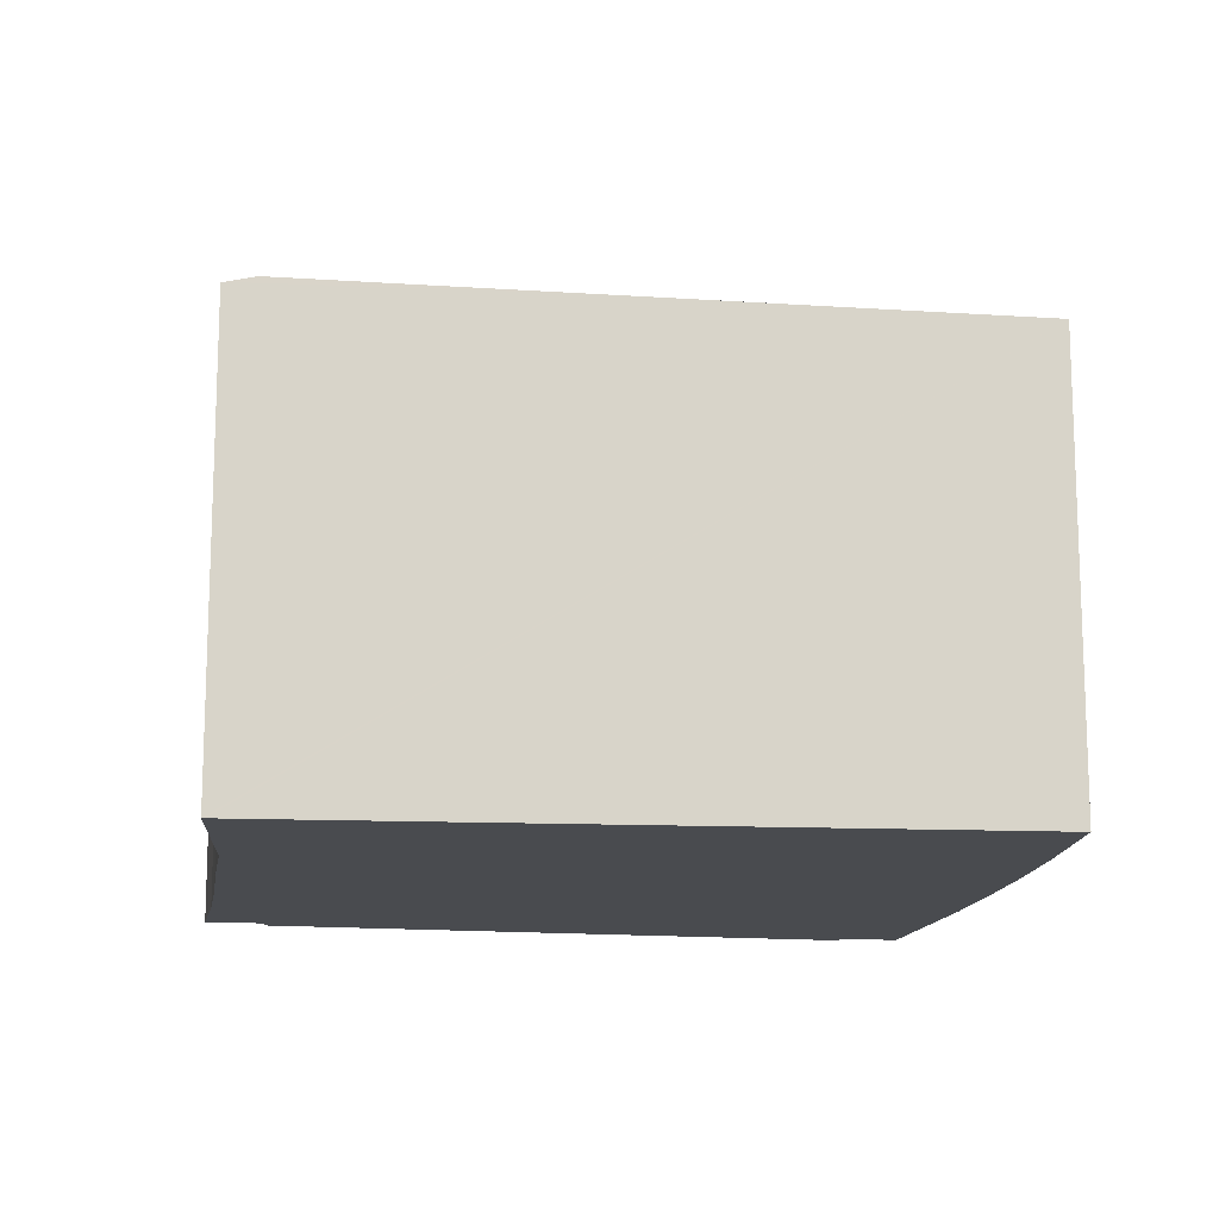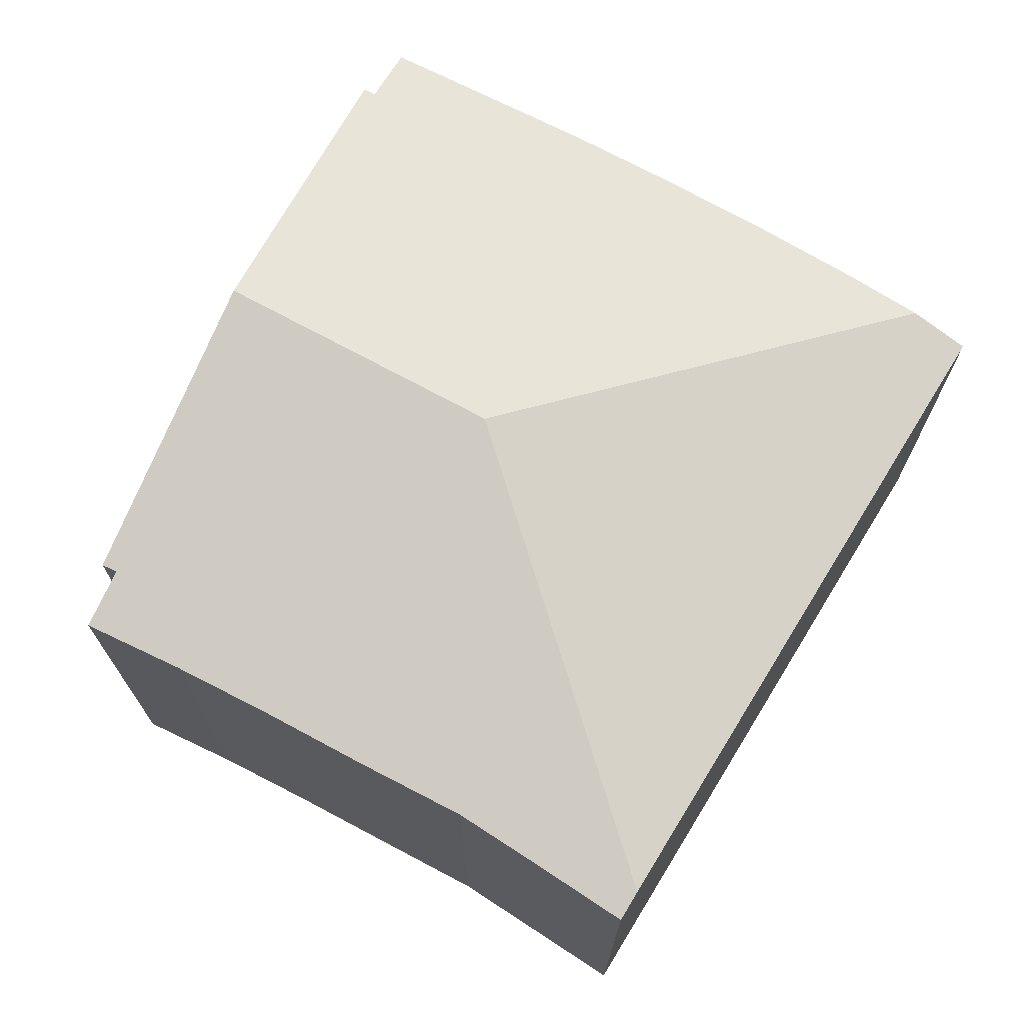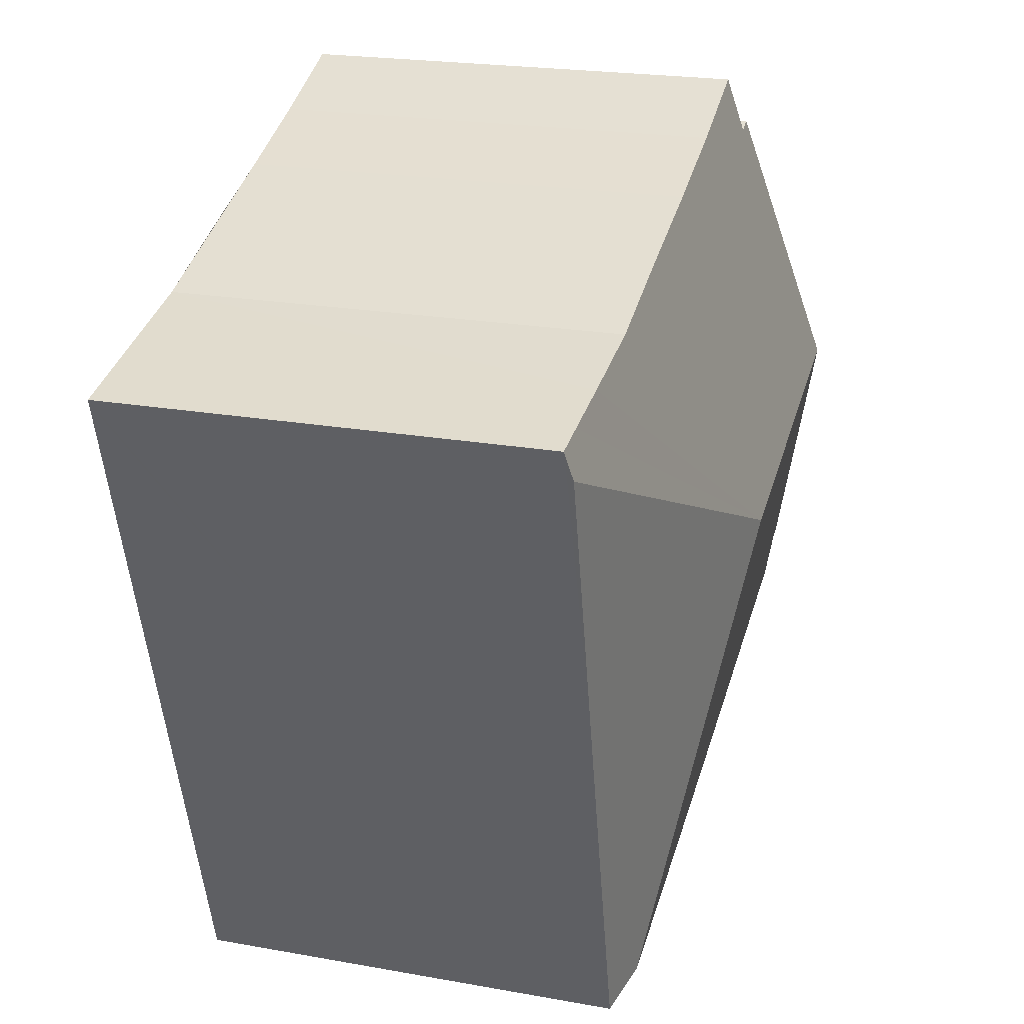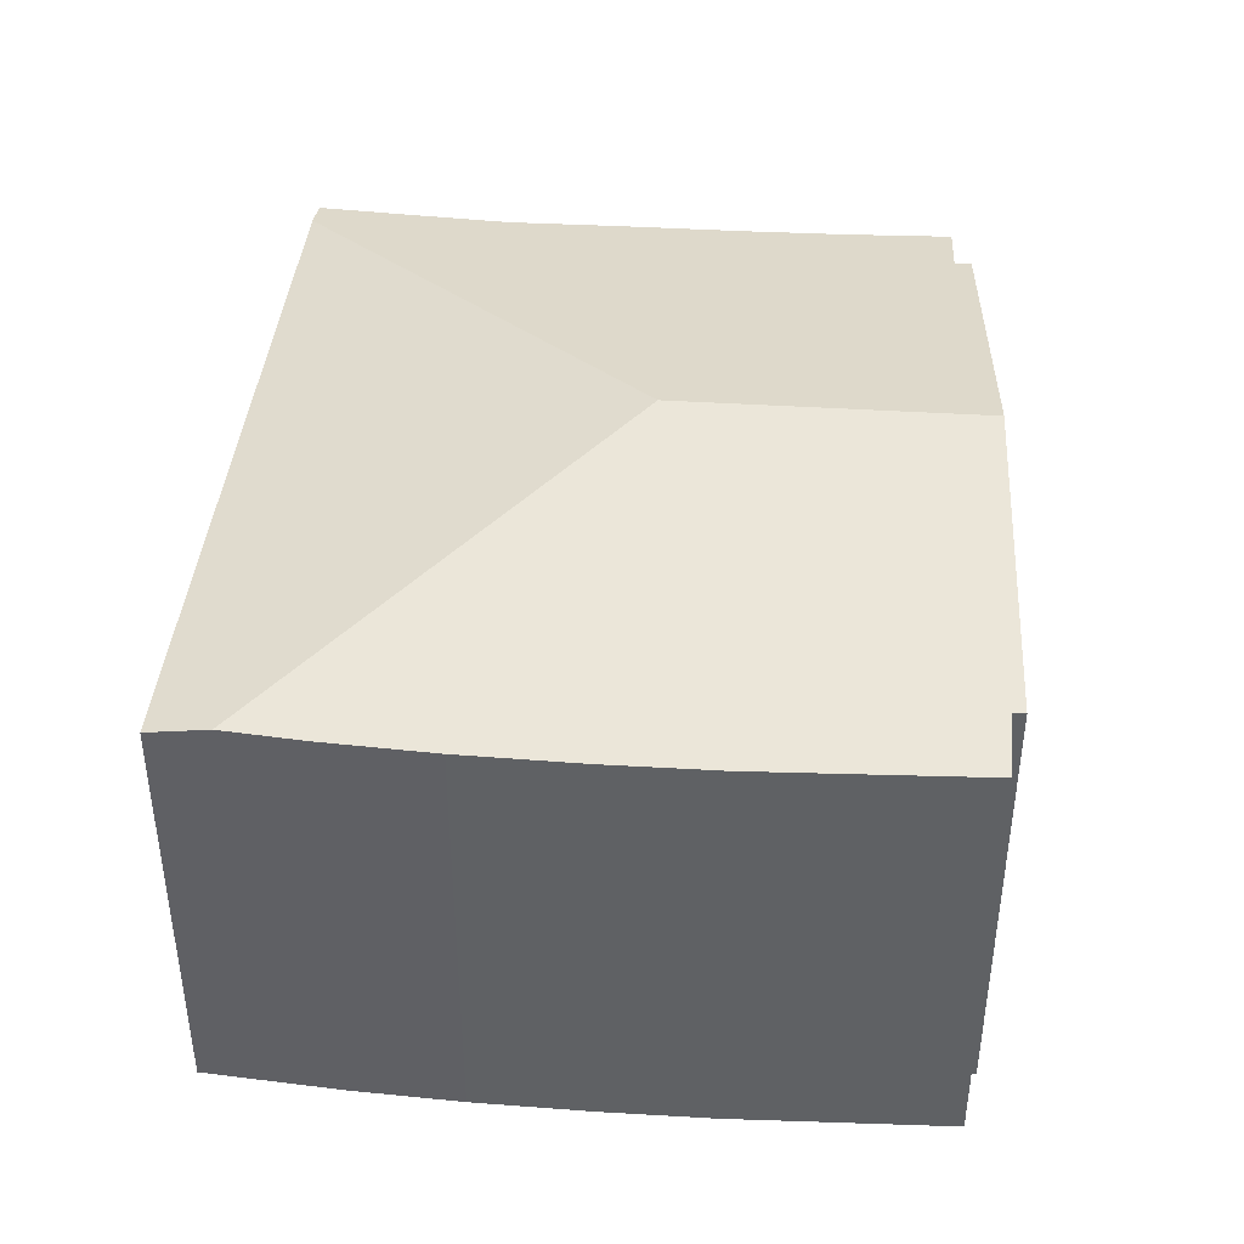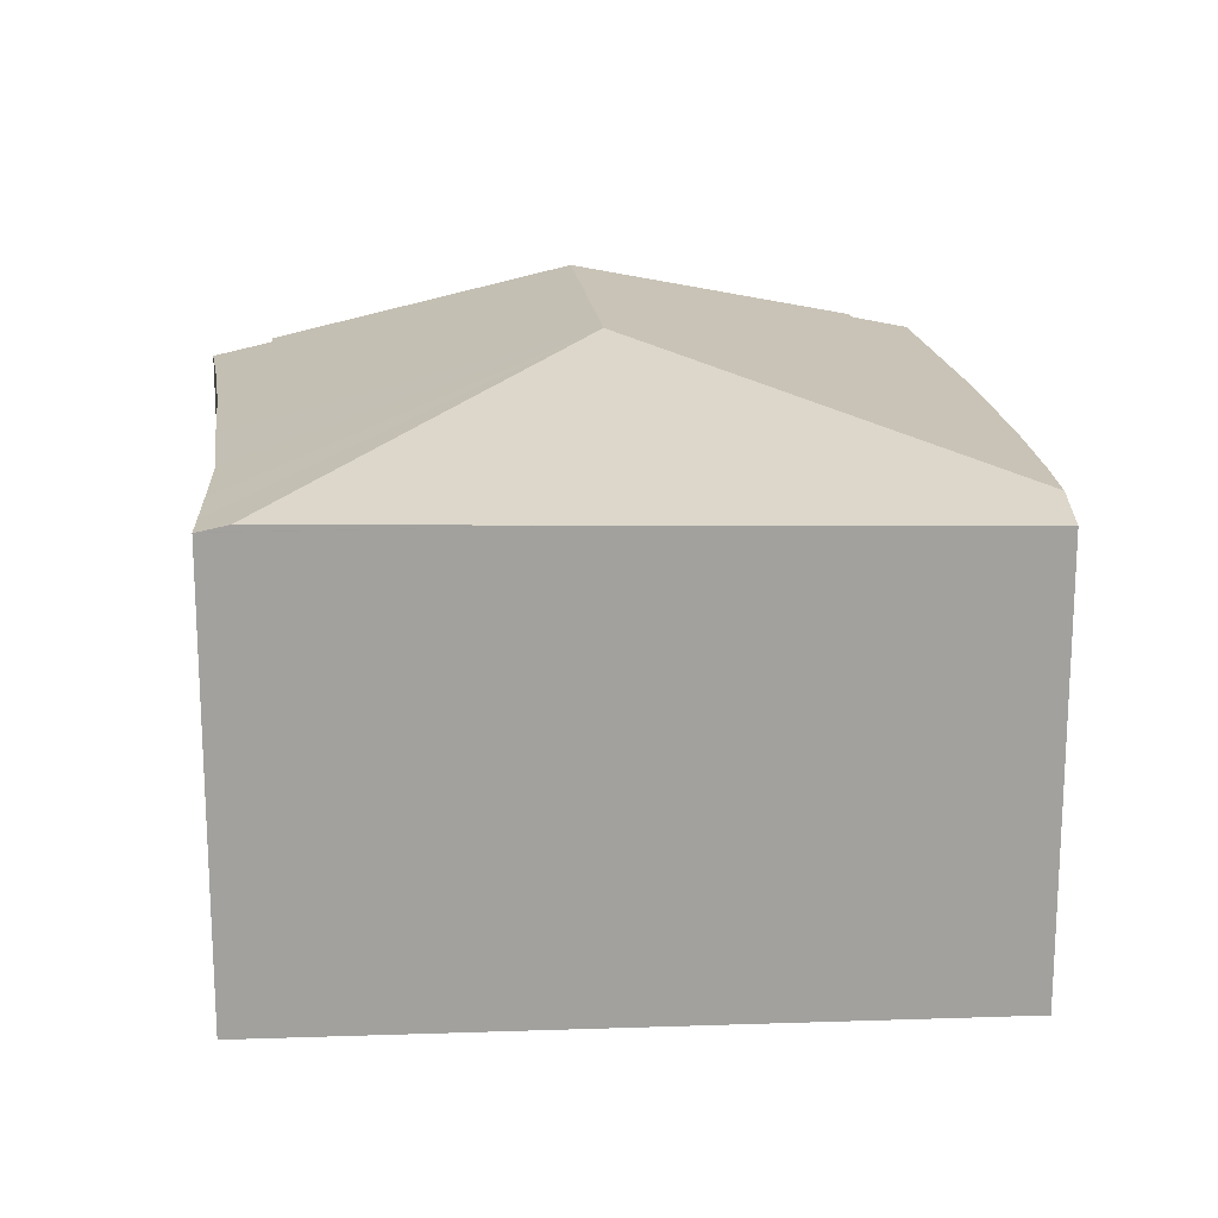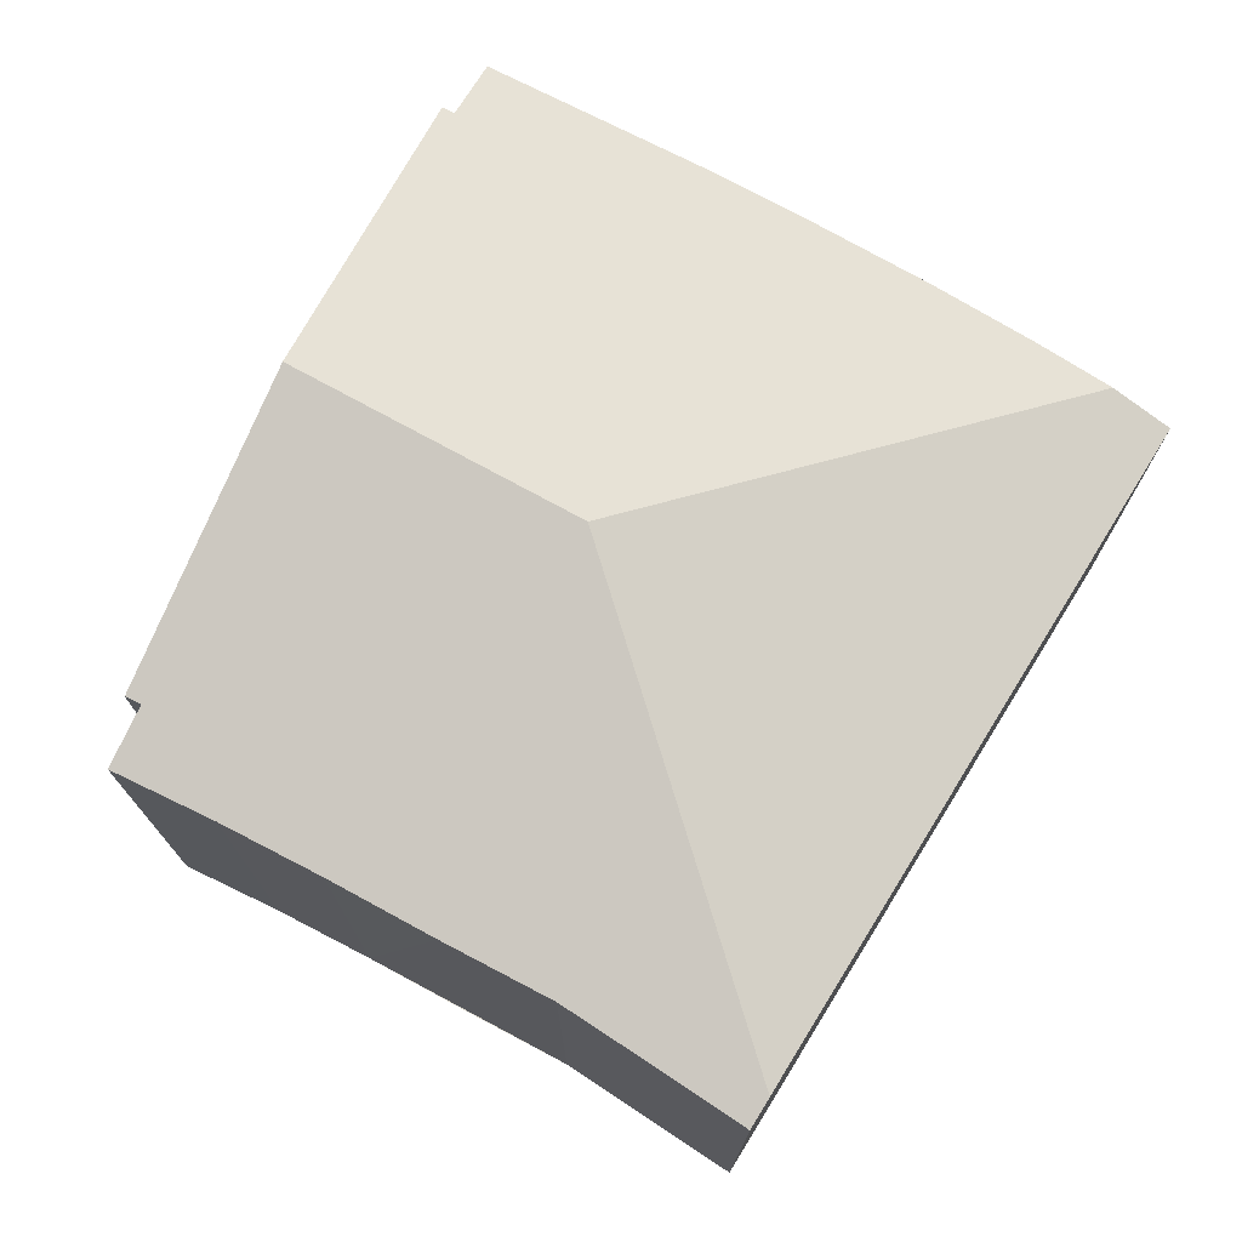
<metadata>
{"format":"obj","ext":"obj","renderer":"f3d","projection":"perspective","resolution":1024,"background":"white","views":[{"elev":-14.1,"azim":101.8,"up":"+Y"},{"elev":71.9,"azim":48.6,"up":"+Y"},{"elev":21.4,"azim":107.8,"up":"+Z"},{"elev":43.5,"azim":-155.8,"up":"+Y"},{"elev":18.4,"azim":103.4,"up":"+Y"},{"elev":74.6,"azim":48.8,"up":"+Y"}]}
</metadata>
<code>
v  9.666 7.06 -3.405
v  12.15 7.06 2.501
v  10.28 6.926 -3.579
v  9.365 7.126 -3.321
v  6.345 8.284 3.608
v  13.44 7.154 6.702
v  8.168 7.106 -2.984
v  6.548 7.089 -2.478
v  4.791 7.082 -1.873
v  3.219 7.083 -1.294
v  1.973 8.284 5.205
v  0 7.106 4.351e-16
v  0.328 7.304 0.876
v  0.143 7.304 0.943
v  13.57 7.06 7.124
v  13.03 7.06 7.32
v  13.59 7.05 7.17
v  12.11 7.078 7.571
v  10.71 7.101 7.962
v  9.074 7.095 8.595
v  7.454 7.093 9.194
v  5.947 7.085 9.784
v  4.109 7.268 9.537
v  4.448 7.067 10.42
v  3.876 7.265 9.636
v  10.28 2.192e-16 -3.579
v  9.365 2.034e-16 -3.321
v  8.168 1.827e-16 -2.984
v  9.666 2.085e-16 -3.405
v  6.548 1.517e-16 -2.478
v  4.791 1.147e-16 -1.873
v  3.219 7.923e-17 -1.294
v  0 0 0
v  0.328 -5.364e-17 0.876
v  0.143 -5.774e-17 0.943
v  4.109 -5.84e-16 9.537
v  4.448 -6.382e-16 10.42
v  3.876 -5.9e-16 9.636
v  1.973 -3.187e-16 5.205
v  5.947 -5.991e-16 9.784
v  7.454 -5.63e-16 9.194
v  10.71 -4.875e-16 7.962
v  9.074 -5.263e-16 8.595
v  13.59 -4.39e-16 7.17
v  12.11 -4.636e-16 7.571
v  13.03 -4.482e-16 7.32
v  13.57 -4.362e-16 7.124
v  12.15 -1.531e-16 2.501
v  13.44 -4.104e-16 6.702
g defaultobject
f 1 2 3
f 2 1 4
f 2 4 5
f 2 5 6
f 7 5 4
f 5 7 8
f 5 8 9
f 5 9 10
f 5 10 11
f 11 10 12
f 11 12 13
f 14 11 13
f 15 16 17
f 16 15 6
f 16 6 5
f 16 5 18
f 18 5 19
f 19 5 20
f 20 5 21
f 21 5 11
f 21 11 22
f 22 11 23
f 22 23 24
f 23 11 25
f 1 7 4
f 7 1 3
f 7 3 26
f 7 26 27
f 7 27 28
f 27 26 29
f 28 8 7
f 8 28 30
f 30 9 8
f 9 30 31
f 9 32 10
f 32 9 31
f 10 33 12
f 33 10 32
f 34 14 13
f 14 34 35
f 12 34 13
f 34 12 33
f 36 24 23
f 24 36 37
f 35 11 14
f 11 35 25
f 25 35 38
f 38 35 39
f 25 36 23
f 36 25 38
f 24 40 22
f 40 24 37
f 41 22 40
f 41 21 22
f 41 20 21
f 20 41 19
f 19 41 42
f 42 41 43
f 42 18 19
f 18 42 16
f 16 42 17
f 17 42 44
f 44 42 45
f 44 45 46
f 15 2 6
f 2 15 17
f 2 17 44
f 2 44 3
f 3 44 47
f 3 47 48
f 3 48 26
f 48 47 49
f 35 34 39
f 46 47 44
f 47 46 49
f 49 46 48
f 48 46 26
f 26 46 29
f 29 46 45
f 29 45 27
f 27 45 28
f 28 45 42
f 28 42 30
f 30 42 43
f 30 43 31
f 31 43 41
f 31 41 32
f 32 41 40
f 32 40 33
f 33 40 36
f 36 40 37
f 33 36 38
f 33 38 39
f 33 39 34

</code>
